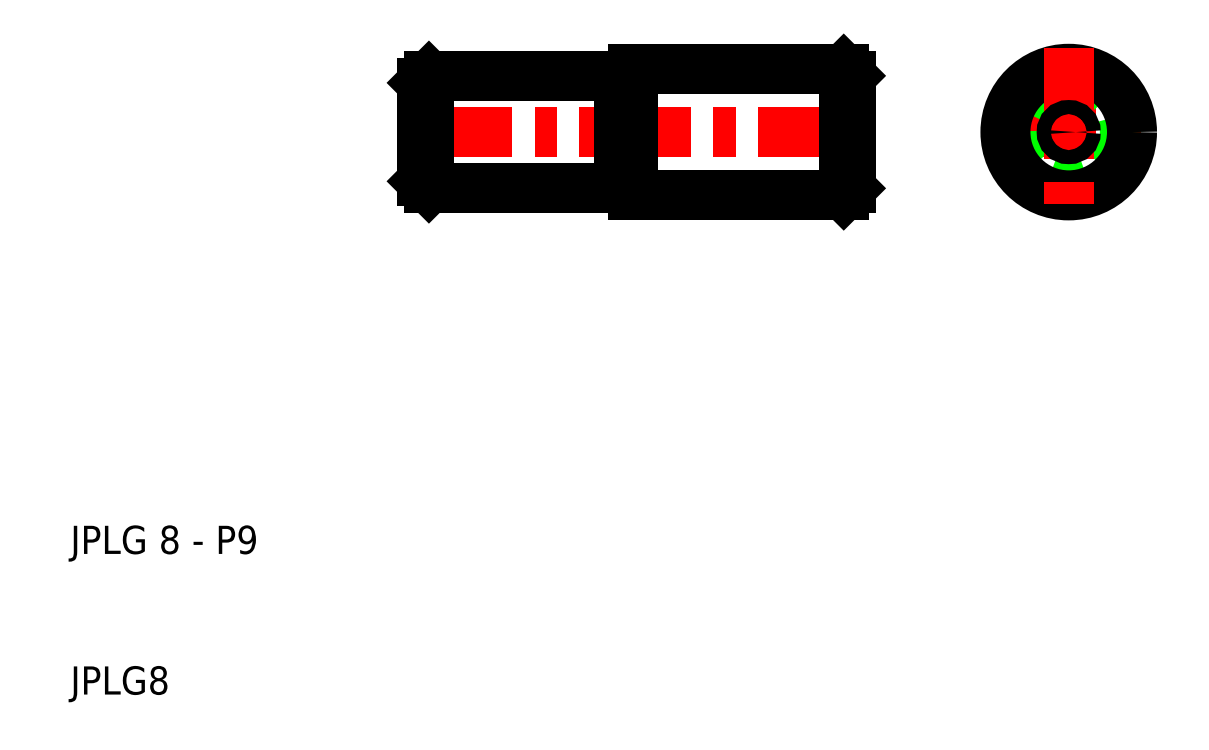
<metadata>
{"format":"dxf","ext":"dxf","renderer":"ezdxf+matplotlib","layout":"modelspace","background":"white","min_lineweight":24,"dpi":150}
</metadata>
<code>
0
SECTION
2
ENTITIES
0
LINE
8
CENTER
10
75
20
50
30
0
11
87
21
50
31
0
0
CIRCLE
8
0
10
81
20
50
30
0
40
4
0
CIRCLE
8
0
10
81
20
50
30
0
40
4.5
0
TEXT
8
0
10
10
20
10
30
0
40
2
1
JPLG8
0
TEXT
8
0
10
10
20
20
30
0
40
2
1
JPLG 8 - P9
0
LINE
8
CENTER
10
33.5
20
50
30
0
11
67
21
50
31
0
0
LINE
8
0
10
35.5
20
46
30
0
11
49
21
46
31
0
0
LINE
8
0
10
35.5
20
54
30
0
11
49
21
54
31
0
0
LINE
8
0
10
35
20
49.5
30
0
11
35.5
21
50
31
0
0
LINE
8
0
10
35.5
20
46
30
0
11
35.5
21
50
31
0
0
LINE
8
0
10
35
20
50
30
0
11
35
21
46.5
31
0
0
LINE
8
0
10
35
20
46.5
30
0
11
35.5
21
46
31
0
0
LINE
8
0
10
35
20
50.5
30
0
11
35.5
21
50
31
0
0
LINE
8
0
10
35
20
53.5
30
0
11
35.5
21
54
31
0
0
LINE
8
0
10
35
20
50
30
0
11
35
21
53.5
31
0
0
LINE
8
0
10
35.5
20
54
30
0
11
35.5
21
50
31
0
0
LINE
8
0
10
50
20
45.5
30
0
11
65
21
45.5
31
0
0
LINE
8
0
10
50
20
54.5
30
0
11
65
21
54.5
31
0
0
LINE
8
0
10
50
20
50
30
0
11
50
21
46.1
31
0
0
LINE
8
0
10
49
20
46.1
30
0
11
49
21
50
31
0
0
LINE
8
0
10
49
20
46
30
0
11
49
21
46.1
31
0
0
LINE
8
0
10
49
20
46.1
30
0
11
50
21
46.1
31
0
0
LINE
8
0
10
50
20
46.1
30
0
11
50
21
45.5
31
0
0
LINE
8
0
10
50
20
53.9
30
0
11
50
21
54.5
31
0
0
LINE
8
0
10
49
20
53.9
30
0
11
50
21
53.9
31
0
0
LINE
8
0
10
49
20
54
30
0
11
49
21
53.9
31
0
0
LINE
8
0
10
50
20
50
30
0
11
50
21
53.9
31
0
0
LINE
8
0
10
49
20
53.9
30
0
11
49
21
50
31
0
0
LINE
8
0
10
65
20
50
30
0
11
65.5
21
49.5
31
0
0
LINE
8
0
10
65
20
45.5
30
0
11
65
21
50
31
0
0
LINE
8
0
10
65.5
20
46
30
0
11
65.5
21
50
31
0
0
LINE
8
0
10
65
20
45.5
30
0
11
65.5
21
46
31
0
0
LINE
8
0
10
65
20
50
30
0
11
65.5
21
50.5
31
0
0
LINE
8
0
10
65.5
20
54
30
0
11
65.5
21
50
31
0
0
LINE
8
0
10
65
20
54.5
30
0
11
65.5
21
54
31
0
0
LINE
8
0
10
65
20
54.5
30
0
11
65
21
50
31
0
0
LINE
8
CENTER
10
81
20
56
30
0
11
81
21
44
31
0
0
CIRCLE
8
0
10
81
20
50
30
0
40
0.5
0
ENDSEC
0
EOF

</code>
